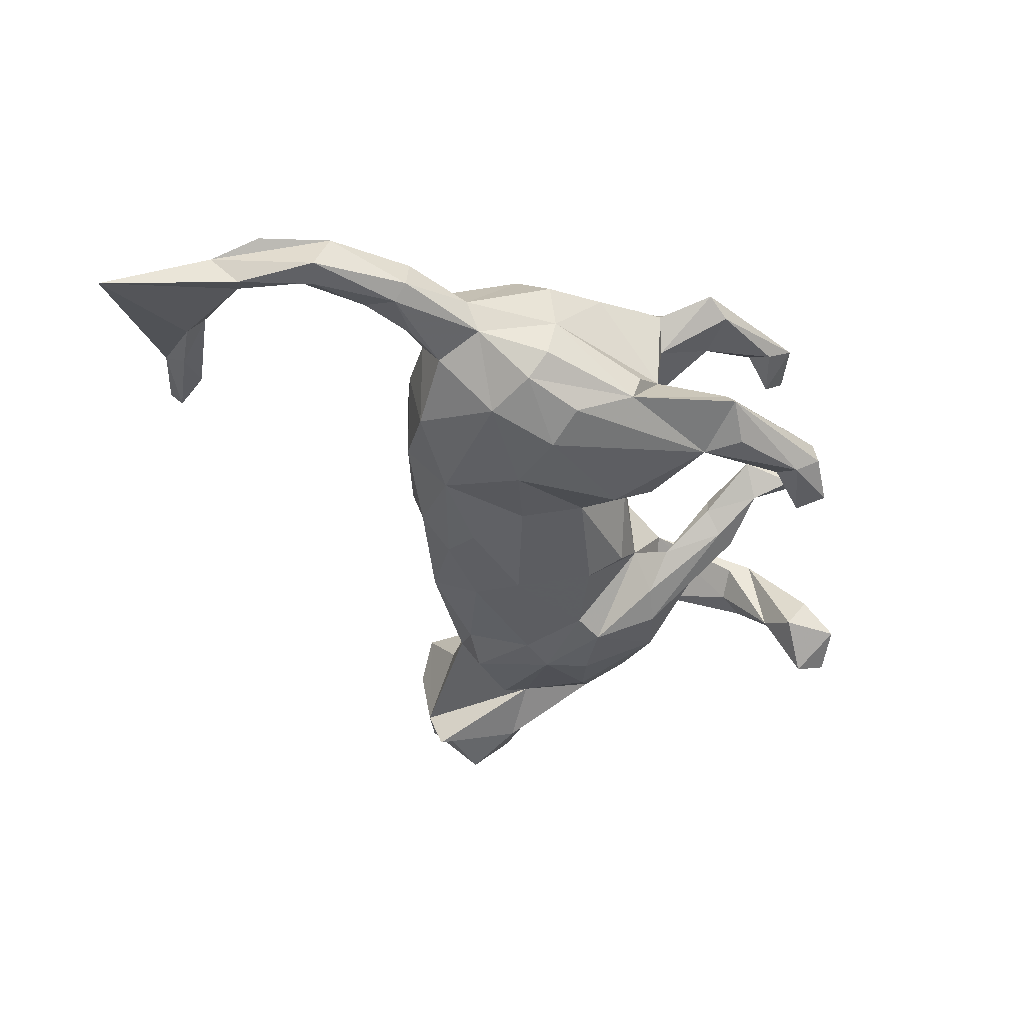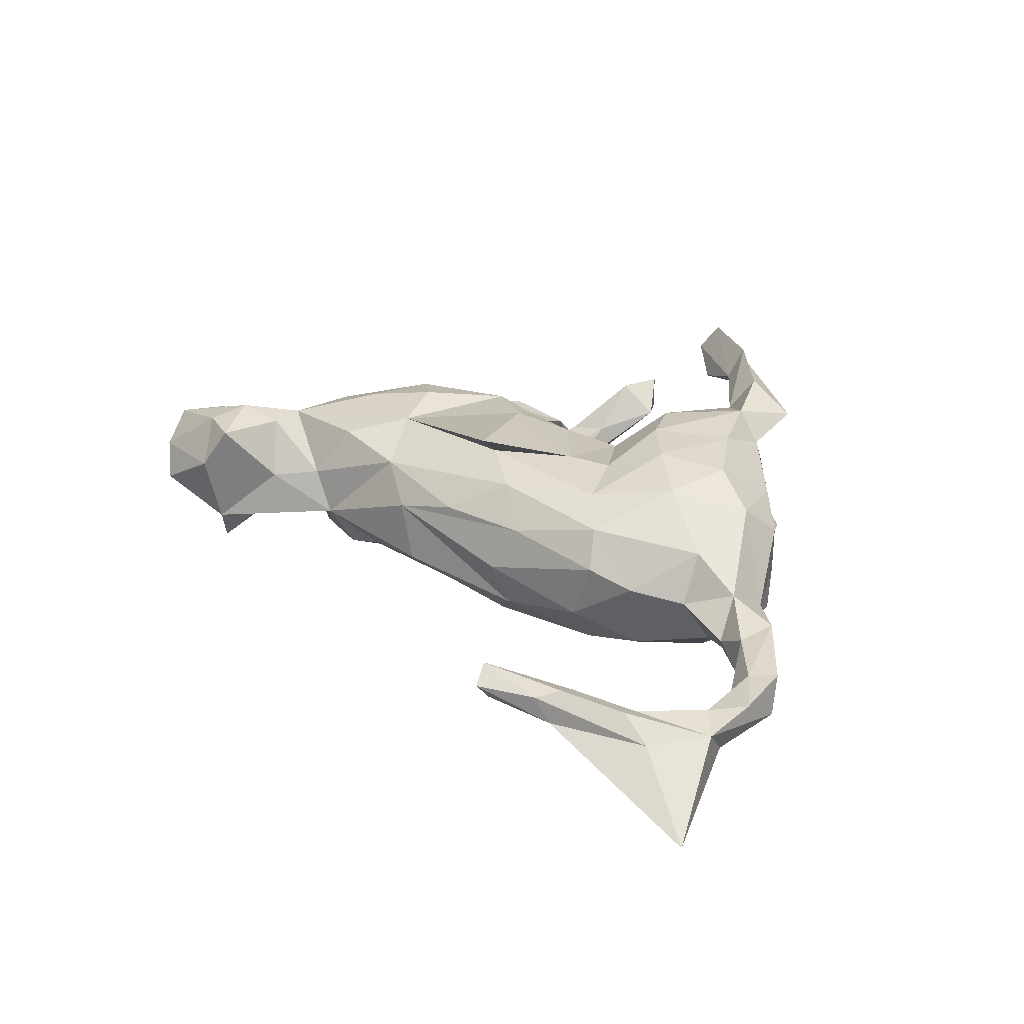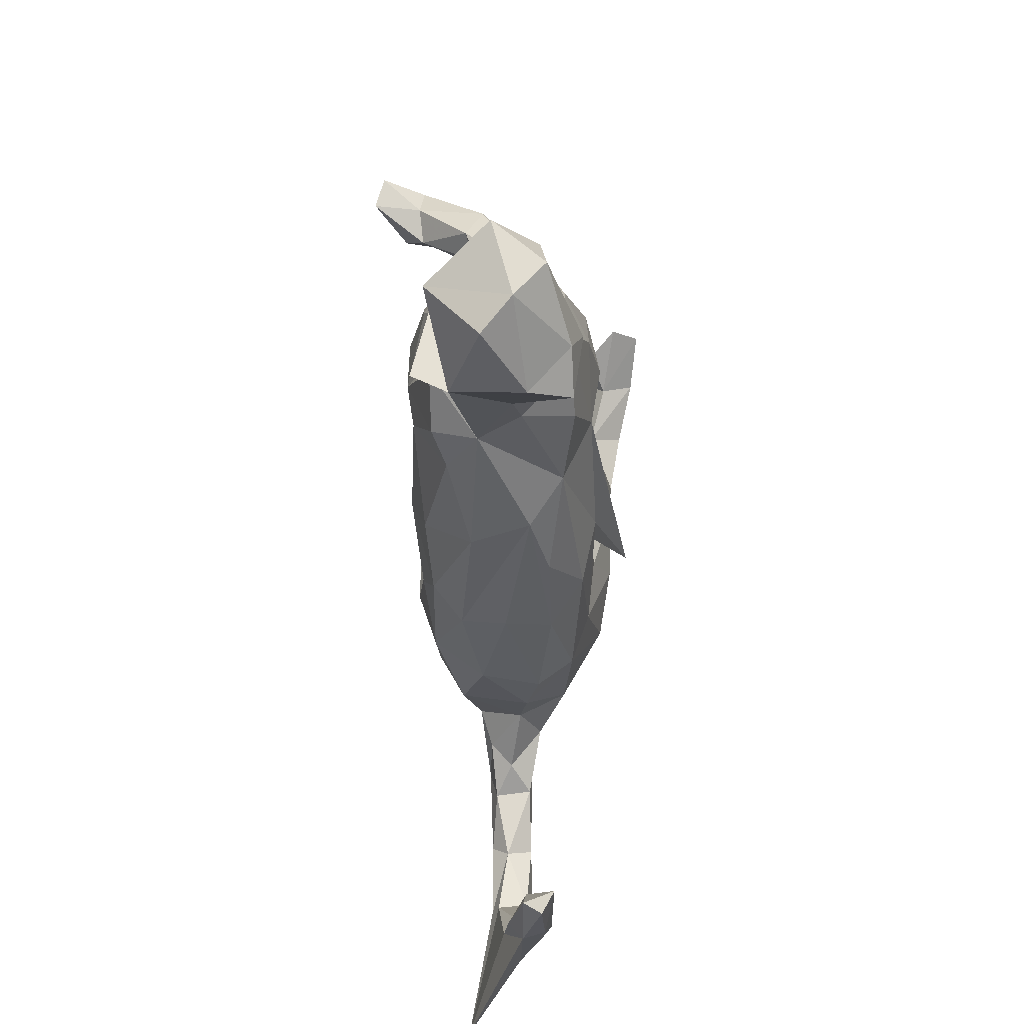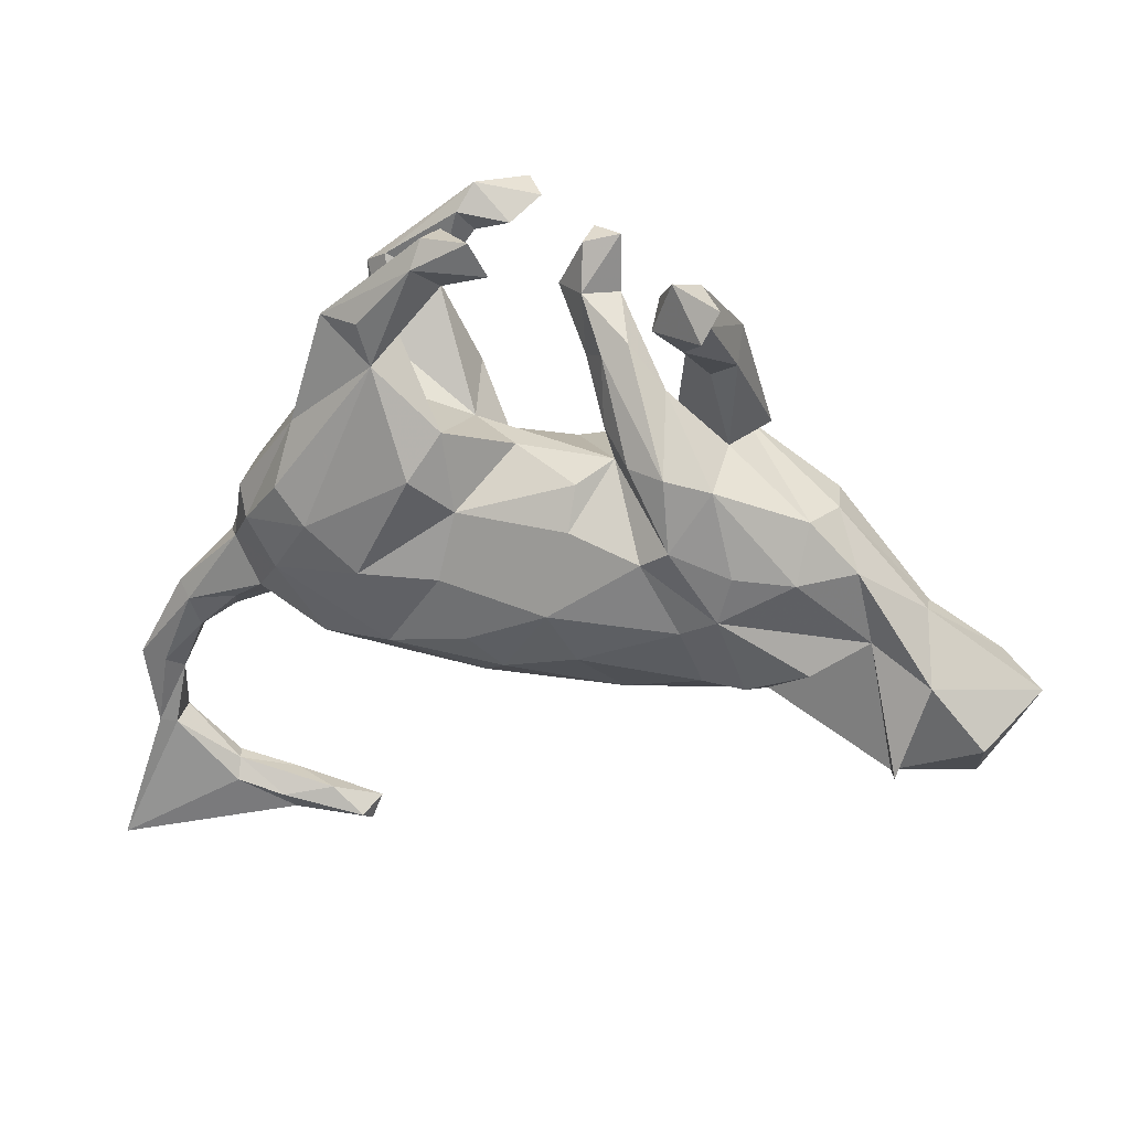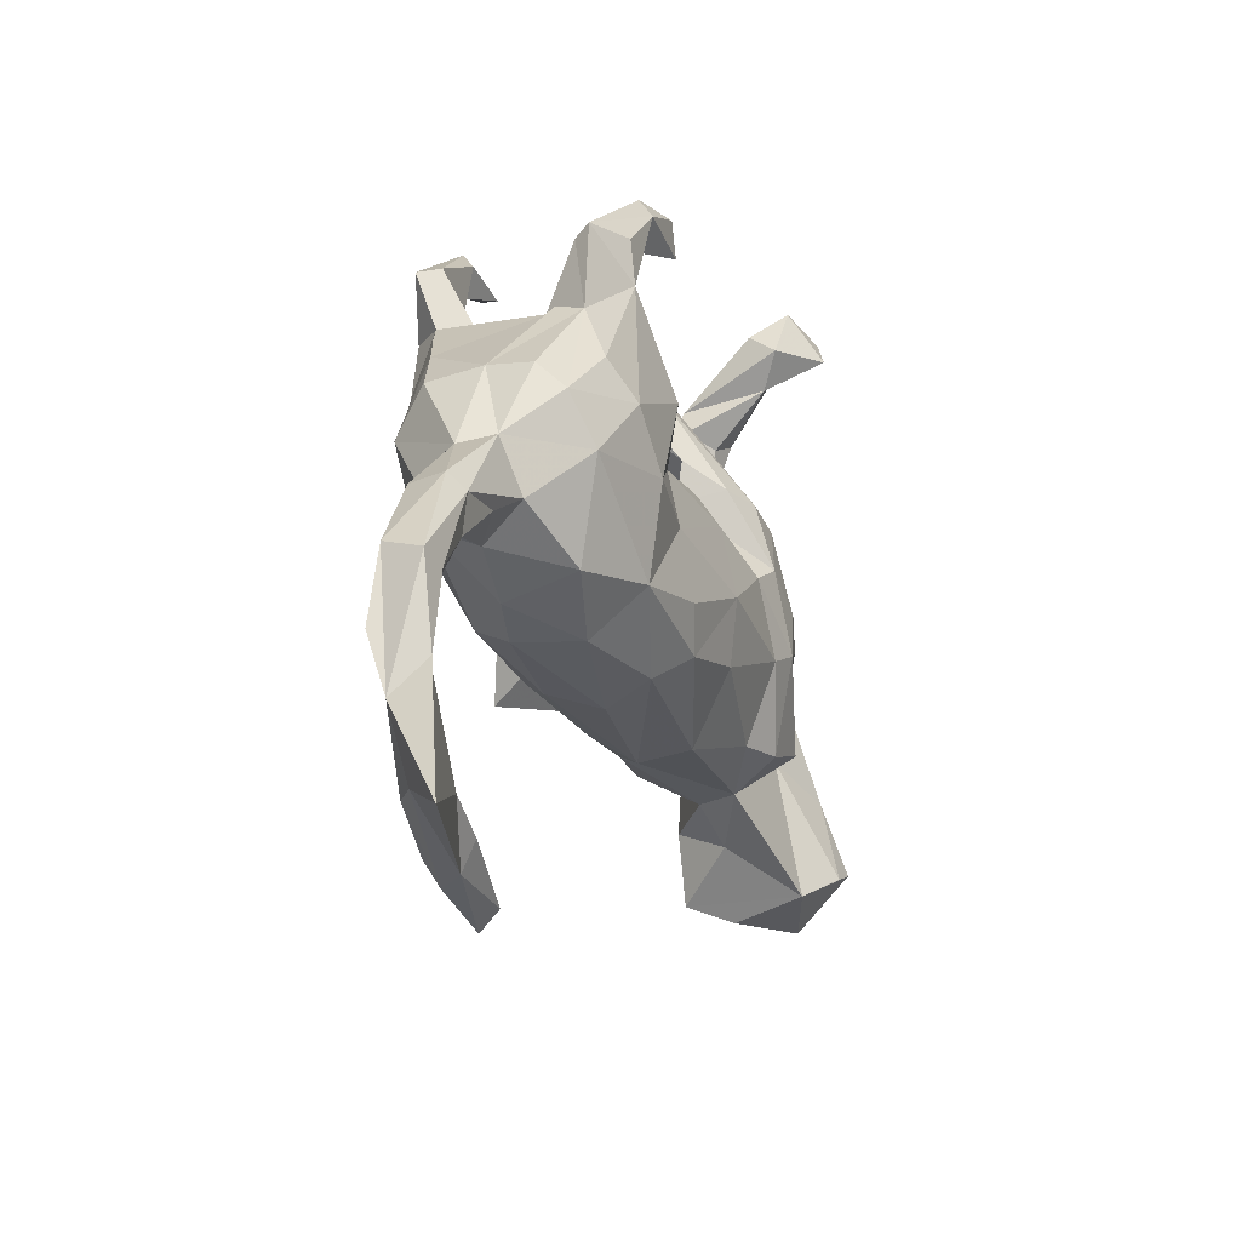
<metadata>
{"format":"obj","ext":"obj","renderer":"f3d","projection":"perspective","resolution":1024,"background":"white","views":[{"elev":-42.7,"azim":97.1,"up":"+Z"},{"elev":27.0,"azim":36.1,"up":"+Z"},{"elev":-41.7,"azim":-87.3,"up":"+Y"},{"elev":30.8,"azim":-164.5,"up":"+Y"},{"elev":-26.6,"azim":113.7,"up":"+Y"}]}
</metadata>
<code>
v 0.3747 0.3518 0.1694
v 0.334 0.3776 0.1462
v 0.3549 0.3773 -0.1033
v 0.34 0.3659 -0.07403
v 0.4068 0.193 -0.1207
v 0.2831 0.3837 -0.138
v 0.4073 0.2079 -0.07599
v 0.3601 0.2519 0.1391
v 0.5118 0.0643 -0.02066
v 0.1927 0.501 0.1865
v 0.3518 0.2383 -0.03502
v 0.4483 0.1439 0.09881
v 0.5173 0.05486 0.07034
v 0.2143 0.4581 0.1566
v 0.3919 0.2132 0.126
v 0.7336 -0.3117 0.004244
v 0.6622 -0.1862 -0.04598
v 0.1843 0.5264 -0.109
v 0.5151 0.04874 -0.09707
v 0.2823 0.3687 0.213
v 0.7483 -0.4381 0.01145
v 0.5739 -0.09064 -0.01002
v 0.5465 -0.07246 -0.06063
v 0.1707 0.521 -0.05532
v 0.314 0.263 0.1922
v 0.7404 -0.3364 -0.06042
v 0.4912 0.01131 -0.1352
v 0.4259 0.09155 -0.1625
v 0.6491 -0.1848 0.01607
v 0.6397 -0.2092 -0.06611
v 0.2659 0.3646 -0.06078
v 0.2628 0.314 -0.1365
v 0.119 0.4946 0.2536
v 0.1033 0.5346 -0.1299
v 0.21 0.4465 0.2394
v 0.3151 0.248 0.08712
v 0.1925 0.4202 0.1834
v 0.7174 -0.4747 -0.06476
v 0.6959 -0.3451 -0.06417
v 0.2466 0.3364 0.1554
v 0.35 0.1486 0.1819
v 0.2431 0.3516 -0.06748
v 0.6264 -0.2659 -0.05282
v 0.4362 -0.06134 -0.1559
v 0.1936 0.4829 -0.1358
v 0.4055 0.04 0.1718
v 0.554 -0.1928 -0.05968
v 0.6278 -0.2573 0.01193
v 0.6741 -0.3712 -0.03353
v 0.2493 0.2332 -0.04833
v 0.5561 -0.163 0.03645
v 0.2027 0.4674 -0.03181
v 0.1564 0.4478 -0.102
v 0.6985 -0.3531 0.01117
v 0.5721 -0.2322 -0.02159
v 0.124 0.472 -0.04585
v 0.3683 0.04123 -0.1879
v 0.4651 -0.1418 0.08636
v 0.08546 0.4825 0.2067
v 0.07414 0.4815 -0.1243
v 0.7287 -0.5267 -0.009981
v 0.4879 -0.00917 0.1288
v 0.1249 0.449 0.1585
v 0.4653 -0.1892 0.000823
v 0.6912 -0.4825 -0.05204
v 0.4999 -0.1511 -0.07728
v 0.6911 -0.4782 0.002388
v 0.2836 0.0118 0.1832
v 0.1555 0.2078 -0.1244
v 0.1561 0.1497 0.05579
v 0.6027 -0.5709 0.01628
v 0.3617 -0.07323 0.1608
v -0.0276 0.4822 0.04159
v 0.2743 -0.2074 0.1063
v 0.373 -0.2289 0.01677
v 0.1966 0.1394 -0.1757
v 0.182 0.1911 0.1787
v 0.7827 -0.7009 -0.1113
v -0.03354 0.4083 0.01147
v 0.2826 -0.03286 -0.1862
v -0.03149 0.4873 0.09761
v 0.2161 0.09605 0.1858
v 0.6062 -0.6061 0.03189
v 0.01608 0.3993 0.0608
v -0.07985 0.4878 0.07495
v 0.3763 -0.2043 -0.104
v -0.04693 0.3931 0.1102
v -0.05576 0.3161 0.03375
v 0.6589 -0.6177 -0.008192
v 0.1344 0.07216 -0.1313
v 0.06235 0.1534 -0.02862
v 0.5893 -0.6014 -0.03664
v -0.08306 0.394 0.06737
v 0.1191 0.09997 0.1214
v 0.5077 -0.6283 -0.0244
v 0.1936 -0.03899 0.1524
v -0.04537 0.3123 -0.002053
v 0.1549 -0.04062 -0.159
v 0.4689 -0.6718 0.04392
v 0.2254 -0.1416 0.1392
v 0.5926 -0.5694 -0.01217
v 0.00042 0.1001 0.1257
v 0.5018 -0.6057 0.03822
v -0.07899 0.3316 -0.03842
v 0.2924 -0.246 0.04233
v -0.1183 0.3 0.02565
v -0.1941 0.491 -0.142
v 0.2569 -0.2487 -0.06021
v 0.2468 -0.1751 -0.1492
v -0.2249 0.5389 -0.1996
v -0.2266 0.4837 -0.111
v -0.1935 0.4551 -0.187
v 0.426 -0.6192 0.01159
v -0.05592 0.134 -0.1009
v -0.1609 0.198 -0.04592
v -0.2333 0.4093 -0.1513
v 0.4963 -0.6685 0.002216
v -0.1823 0.2849 -0.0362
v -0.09094 0.2237 -0.06302
v 0.5014 -0.642 0.05469
v -0.1049 0.1591 -0.04619
v -0.2792 0.4675 -0.2405
v -0.1194 0.3537 -0.02996
v -0.3013 0.5155 -0.2231
v -0.2579 0.5196 -0.1496
v -0.2784 0.321 0.03774
v 0.1086 -0.1413 -0.1617
v -0.214 0.3882 -0.01773
v 0.05372 -0.1982 -0.1383
v 0.1099 -0.04799 0.1519
v -0.1801 0.2074 0.05808
v -0.209 0.3478 -0.02395
v 0.1178 -0.2448 0.07198
v -0.05499 0.0684 -0.1404
v -0.2731 0.4574 -0.156
v -0.1428 0.1844 -0.118
v 0.05869 -0.1906 0.1315
v -0.105 0.1311 0.1199
v -0.2557 0.3308 -0.05522
v -0.2079 0.2213 -0.02449
v -0.02842 -0.07067 -0.1744
v 0.3529 -0.6586 0.0648
v 0.3712 -0.6702 0.008542
v 0.3651 -0.6972 0.04171
v -0.09505 0.06172 0.1528
v -0.2988 0.4105 -0.03438
v -0.2052 0.1826 -0.1407
v -0.02016 -0.1227 0.1578
v -0.2822 0.1726 -0.139
v -0.2804 0.193 -0.0158
v -0.2993 0.357 -0.06586
v 0.1001 -0.2437 -0.08919
v -0.2846 0.1893 0.09043
v -0.2213 0.06946 -0.1647
v -0.1975 0.1402 0.1358
v 0.08038 -0.2688 -0.008987
v -0.1745 0.03563 -0.1542
v -0.07114 -0.1611 -0.1452
v -0.3323 0.2037 0.06166
v -0.2408 -0.07838 -0.1546
v 0.001203 -0.1902 0.2095
v -0.04392 -0.2442 0.07396
v -0.1298 -0.2558 -0.05856
v -0.3213 0.03537 -0.1574
v -0.2254 -0.2 0.1041
v -0.4163 0.01979 -0.125
v -0.2597 -0.1025 0.1559
v -0.1601 -0.2478 0.04469
v -0.4239 0.1077 -0.07482
v -0.283 -0.002998 0.1737
v -0.2674 -0.2006 -0.09273
v -0.3464 0.06717 0.152
v -0.4432 0.09345 0.0807
v -0.3649 -0.2336 -0.0342
v -0.3935 -0.04399 0.1557
v -0.503 0.02116 -0.06275
v -0.3018 -0.04431 -0.1611
v -0.3419 -0.192 -0.1132
v -0.4912 -0.02375 0.1172
v -0.4048 -0.2234 0.04138
v -0.3546 -0.1784 0.1286
v -0.4432 -0.1507 -0.1106
v -0.457 0.0991 0.001891
v -0.5197 -0.1485 0.1215
v -0.6043 -0.0724 0.04639
v -0.5292 -0.1143 -0.04351
v -0.5168 -0.2199 0.1246
v -0.6346 -0.1582 -0.08452
v -0.4818 -0.2703 0.02976
v -0.5898 -0.2338 0.1467
v -0.5788 -0.336 -0.0659
v -0.6084 -0.06336 0.002181
v -0.5543 -0.3333 0.1287
v -0.6277 -0.2932 0.1285
v -0.5949 -0.3587 0.05778
v -0.5925 -0.3108 -0.1258
v -0.7595 -0.2456 0.09493
v -0.7264 -0.1682 0.08452
v -0.7122 -0.3476 -0.00879
v -0.7266 -0.2535 -0.0964
v -0.7505 -0.3054 0.04295
v -0.8008 -0.1909 0.01137
f 168 162 165
f 137 165 162
f 174 168 165
f 180 165 181
f 167 181 165
f 184 180 181
f 174 165 180
f 190 187 184
f 180 184 187
f 193 187 190
f 194 195 193
f 191 193 195
f 190 194 193
f 201 195 194
f 63 10 14
f 2 14 10
f 144 99 142
f 120 142 99
f 143 144 142
f 117 99 144
f 143 117 144
f 95 117 143
f 113 143 142
f 172 155 153
f 131 153 155
f 170 155 172
f 138 155 145
f 167 145 155
f 102 138 145
f 131 155 138
f 170 167 155
f 161 145 167
f 130 145 161
f 148 161 167
f 148 165 137
f 133 137 162
f 74 137 133
f 168 133 162
f 175 170 172
f 175 167 170
f 130 161 148
f 165 148 167
f 100 148 137
f 179 175 172
f 184 167 175
f 173 179 172
f 184 175 179
f 181 167 184
f 185 184 179
f 197 194 190
f 10 1 2
f 36 2 1
f 20 1 10
f 35 20 10
f 25 1 20
f 32 45 6
f 3 6 45
f 3 32 6
f 53 45 32
f 60 45 53
f 31 53 32
f 34 18 45
f 3 45 18
f 60 34 45
f 24 18 34
f 5 32 3
f 24 3 18
f 4 3 24
f 188 186 196
f 191 196 186
f 191 188 196
f 177 157 160
f 141 160 157
f 178 177 160
f 154 157 177
f 177 164 154
f 149 154 164
f 166 164 177
f 121 157 154
f 164 166 149
f 169 149 166
f 147 154 149
f 136 154 147
f 118 147 149
f 112 110 107
f 125 107 110
f 128 112 107
f 122 110 112
f 125 111 107
f 128 107 111
f 146 111 125
f 124 125 110
f 135 122 116
f 112 116 122
f 151 135 116
f 124 122 135
f 110 122 124
f 125 124 135
f 146 125 135
f 128 116 112
f 90 98 134
f 141 134 98
f 114 90 134
f 132 116 128
f 126 128 111
f 98 80 109
f 44 109 80
f 127 98 109
f 90 80 98
f 76 80 90
f 57 80 76
f 69 76 90
f 32 57 76
f 44 80 57
f 91 69 90
f 32 76 69
f 86 109 44
f 27 44 57
f 42 32 69
f 28 27 57
f 23 44 27
f 28 57 32
f 52 60 53
f 60 52 34
f 24 34 52
f 5 27 28
f 19 27 5
f 32 5 28
f 4 5 3
f 70 77 40
f 25 40 77
f 94 77 70
f 82 77 94
f 96 82 94
f 25 77 82
f 40 25 20
f 8 1 25
f 41 8 25
f 33 35 10
f 37 35 33
f 59 33 10
f 40 20 35
f 37 40 35
f 14 40 37
f 82 41 25
f 46 8 41
f 12 15 8
f 11 8 15
f 46 12 8
f 68 46 41
f 62 12 46
f 72 62 46
f 13 12 62
f 63 59 10
f 37 33 59
f 59 63 37
f 14 37 63
f 68 72 46
f 58 62 72
f 74 58 72
f 51 62 58
f 68 41 82
f 96 68 82
f 100 72 68
f 100 74 72
f 75 58 74
f 130 96 94
f 100 68 96
f 130 100 96
f 137 74 100
f 148 100 130
f 184 197 190
f 201 194 197
f 198 197 184
f 185 198 184
f 202 197 198
f 189 193 191
f 199 191 195
f 187 193 189
f 174 189 191
f 180 187 189
f 174 180 189
f 173 185 179
f 163 168 174
f 153 173 172
f 159 153 126
f 128 126 153
f 156 133 168
f 105 133 156
f 152 156 168
f 92 117 95
f 113 95 143
f 101 95 113
f 128 153 131
f 108 105 156
f 74 133 105
f 131 138 121
f 102 121 138
f 94 121 102
f 92 95 101
f 103 101 113
f 75 105 108
f 152 108 156
f 78 117 92
f 65 78 92
f 89 117 78
f 61 89 78
f 99 117 89
f 65 92 101
f 86 75 108
f 74 105 75
f 94 70 121
f 91 121 70
f 87 88 84
f 97 84 88
f 81 87 84
f 106 88 87
f 93 106 87
f 85 93 87
f 118 106 93
f 115 88 106
f 81 85 87
f 79 93 85
f 36 70 40
f 73 81 84
f 85 81 73
f 79 73 84
f 38 78 65
f 61 78 38
f 49 38 65
f 67 65 101
f 49 65 67
f 71 67 101
f 150 131 121
f 114 121 91
f 79 85 73
f 26 61 38
f 54 49 67
f 16 61 26
f 39 26 38
f 22 51 29
f 48 29 51
f 54 29 48
f 55 48 51
f 16 29 54
f 49 54 48
f 21 54 67
f 61 67 71
f 103 71 101
f 202 201 197
f 199 195 201
f 40 14 2
f 36 40 2
f 8 36 1
f 11 36 8
f 11 15 12
f 9 11 12
f 9 12 13
f 22 13 62
f 9 13 22
f 51 22 62
f 64 51 58
f 17 29 16
f 21 16 54
f 61 16 21
f 61 21 67
f 55 51 64
f 75 64 58
f 83 61 71
f 39 38 49
f 43 39 49
f 43 49 48
f 55 43 48
f 47 43 55
f 30 43 47
f 64 47 55
f 66 47 64
f 11 70 36
f 17 16 26
f 30 39 43
f 17 22 29
f 50 70 11
f 30 17 26
f 23 22 17
f 23 9 22
f 7 11 9
f 200 199 201
f 30 26 39
f 139 132 131
f 128 131 132
f 150 139 131
f 116 132 139
f 159 126 146
f 111 146 126
f 119 88 115
f 140 115 106
f 123 118 93
f 140 106 118
f 64 75 86
f 109 86 108
f 104 79 97
f 84 97 79
f 119 104 97
f 123 79 104
f 119 97 88
f 93 79 123
f 66 64 86
f 69 91 70
f 44 66 86
f 30 47 66
f 69 70 50
f 23 30 66
f 121 119 115
f 147 118 123
f 23 17 30
f 44 23 66
f 19 9 23
f 83 89 61
f 130 94 102
f 83 71 103
f 142 103 113
f 99 89 83
f 120 83 103
f 120 99 83
f 142 120 103
f 145 130 102
f 5 11 7
f 31 50 11
f 5 9 19
f 27 19 23
f 5 7 9
f 191 199 200
f 202 200 201
f 188 200 202
f 202 192 188
f 176 188 192
f 198 192 202
f 186 174 191
f 183 176 192
f 186 188 176
f 171 174 178
f 182 178 174
f 185 183 192
f 169 176 183
f 163 174 171
f 160 171 178
f 166 176 169
f 153 169 183
f 150 169 153
f 173 153 183
f 191 200 188
f 182 174 186
f 177 182 186
f 166 186 176
f 177 178 182
f 166 177 186
f 158 171 160
f 141 158 160
f 163 171 158
f 129 163 158
f 185 192 198
f 56 52 53
f 31 32 42
f 50 42 69
f 31 4 24
f 56 31 24
f 11 4 31
f 5 4 11
f 56 24 52
f 53 31 56
f 50 31 42
f 147 123 104
f 114 91 90
f 173 183 185
f 152 168 163
f 129 152 163
f 153 159 150
f 151 150 159
f 109 108 152
f 151 139 150
f 149 169 150
f 118 149 150
f 141 129 158
f 127 129 141
f 134 141 157
f 136 121 154
f 134 157 121
f 119 121 136
f 140 118 150
f 98 127 141
f 109 129 127
f 114 134 121
f 151 146 135
f 159 146 151
f 152 129 109
f 147 104 136
f 119 136 104
f 151 116 139
f 140 150 121
f 115 140 121

</code>
